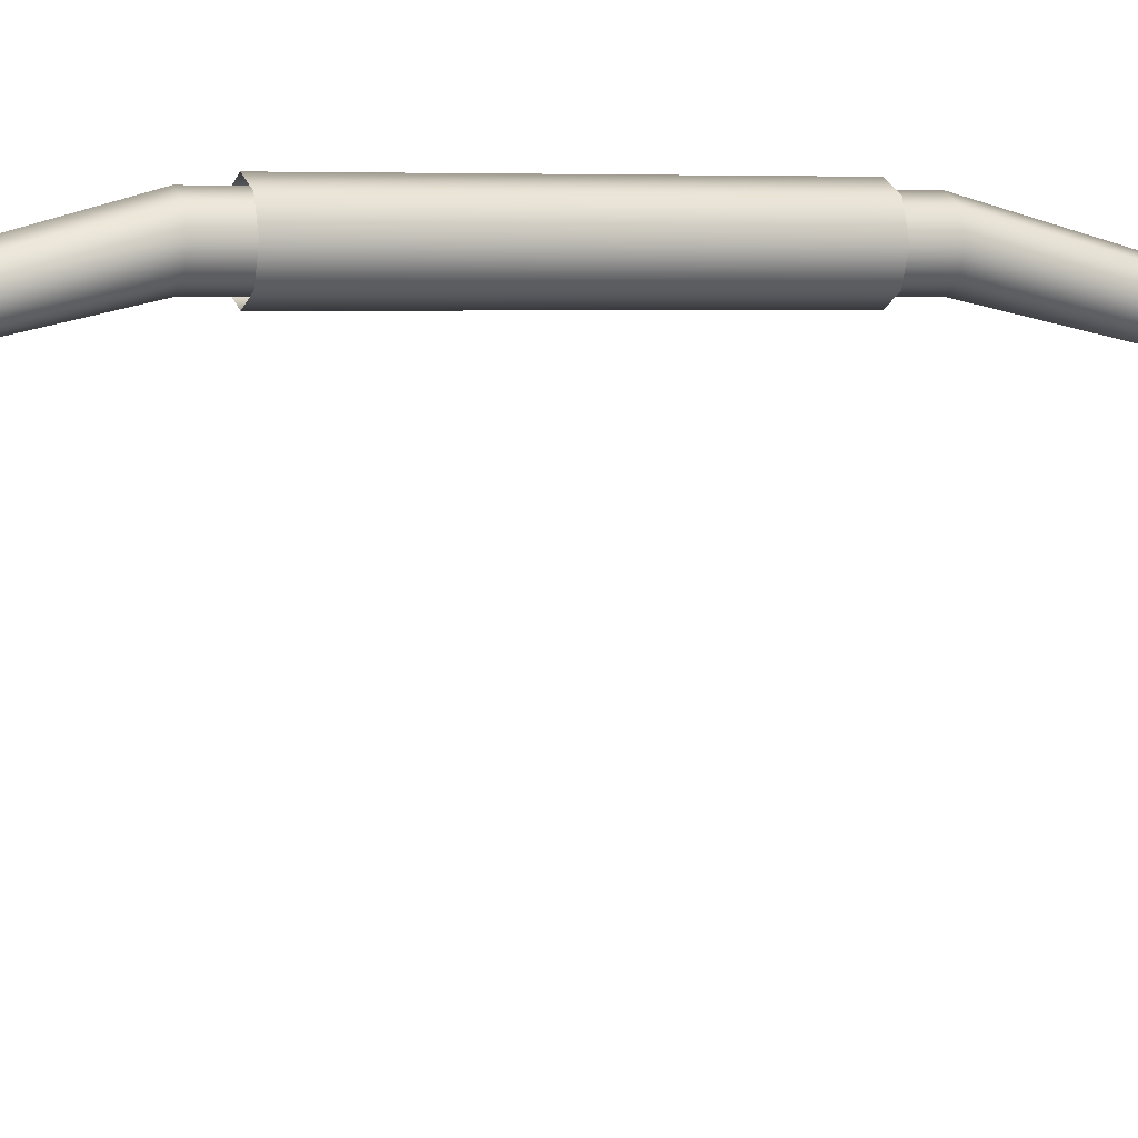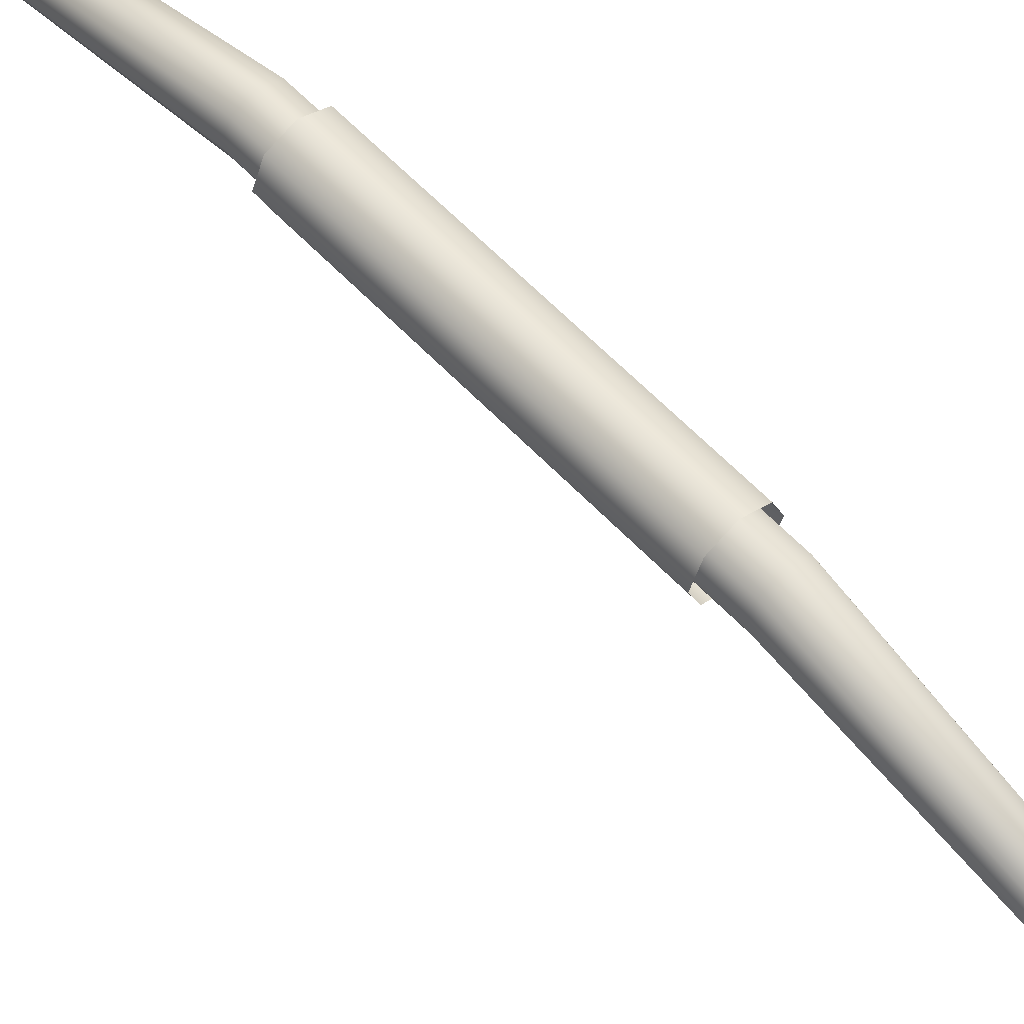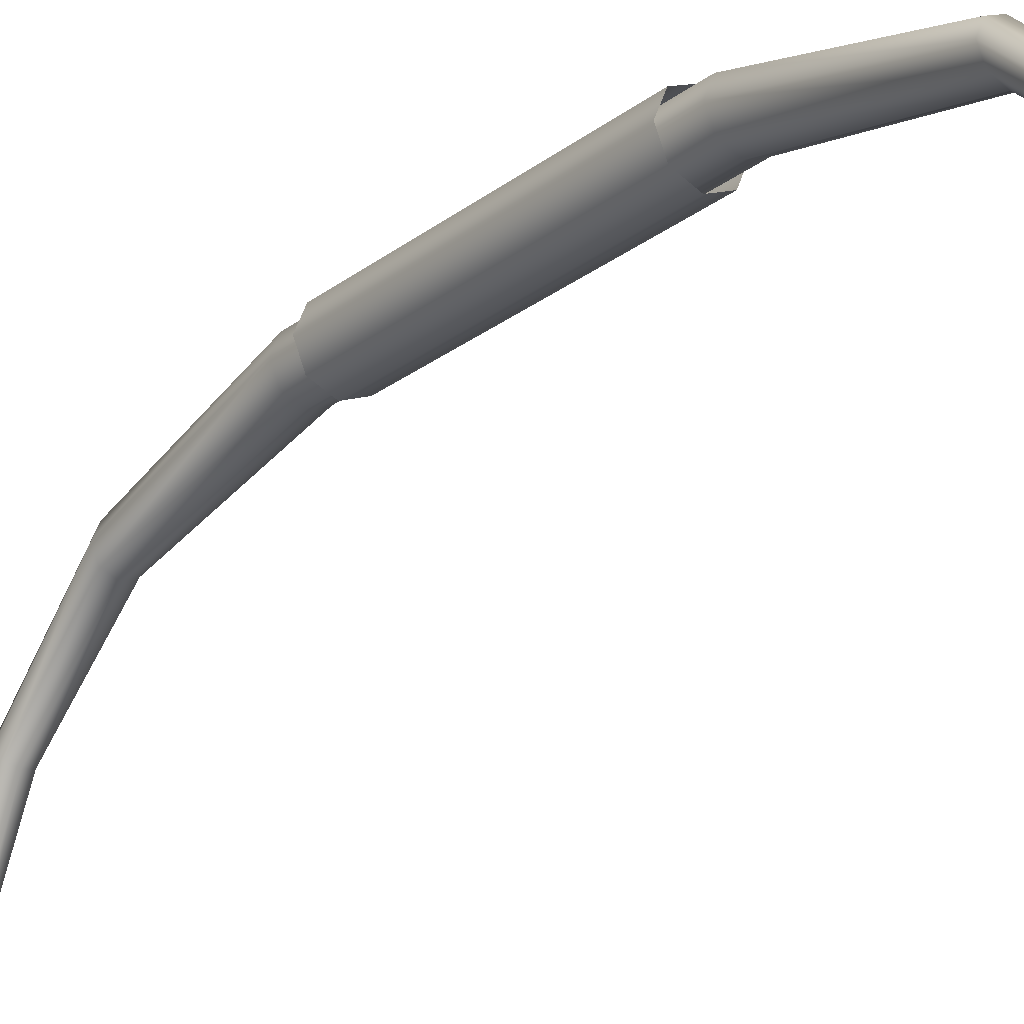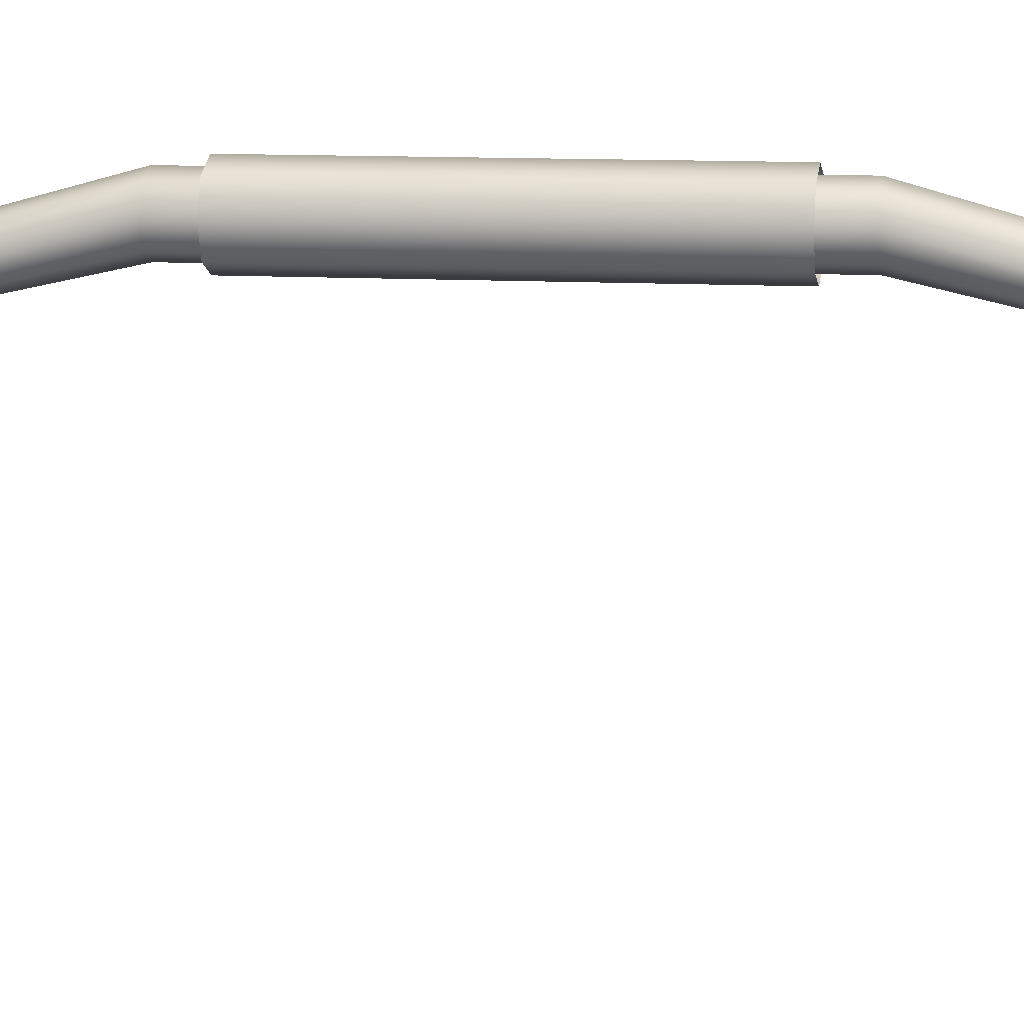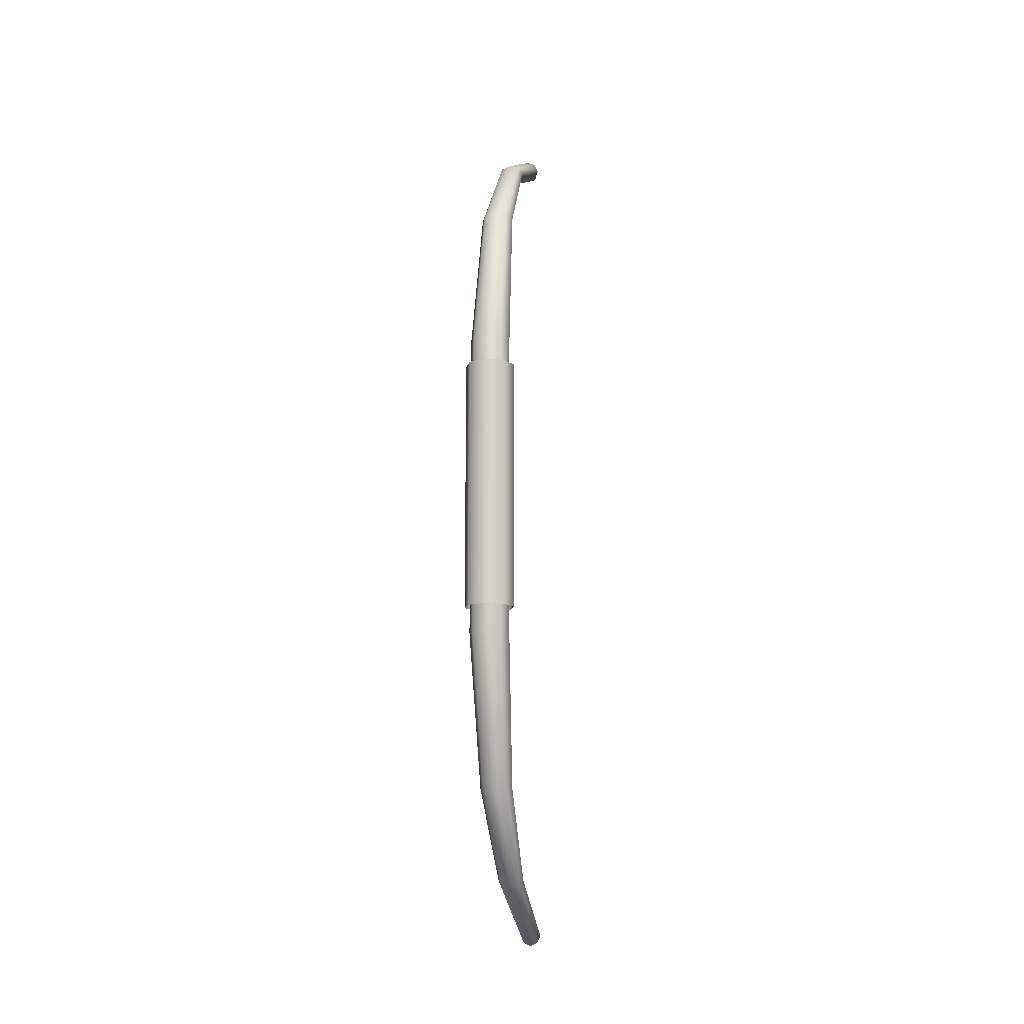
<metadata>
{"format":"obj","ext":"obj","renderer":"f3d","projection":"perspective","resolution":1024,"background":"white","views":[{"elev":3.2,"azim":-109.2,"up":"+Z"},{"elev":58.5,"azim":137.5,"up":"+Z"},{"elev":-23.1,"azim":142.5,"up":"+Z"},{"elev":9.5,"azim":99.1,"up":"+Z"},{"elev":-13.4,"azim":10.7,"up":"+Y"}]}
</metadata>
<code>
o bow_Cylinder.001
v 0 -0.075 0.009048
v 0 0.075 0.009048
v 0.01061 -0.075 0.01344
v 0.01061 0.075 0.01344
v 0.015 -0.075 0.02405
v 0.015 0.075 0.02405
v 0.01061 -0.075 0.03465
v 0.01061 0.075 0.03465
v -0 -0.075 0.03905
v -0 0.075 0.03905
v -0.01061 -0.075 0.03465
v -0.01061 0.075 0.03465
v -0.015 -0.075 0.02405
v -0.015 0.075 0.02405
v -0.01061 -0.075 0.01344
v -0.01061 0.075 0.01344
v 0 -0.09 0.01205
v 0 0.09 0.01205
v 0.008485 -0.09 0.01556
v 0.008485 0.09 0.01556
v 0.012 -0.09 0.02405
v 0.012 0.09 0.02405
v 0.008485 -0.09 0.03253
v 0.008485 0.09 0.03253
v -0 -0.09 0.03605
v -0 0.09 0.03605
v -0.008485 -0.09 0.03253
v -0.008485 0.09 0.03253
v -0.012 -0.09 0.02405
v -0.012 0.09 0.02405
v -0.008485 -0.09 0.01556
v -0.008485 0.09 0.01556
v 0 0.18 -0.008052
v 0.006788 0.18 -0.00524
v 0.0096 0.18 0.001548
v 0.006788 0.18 0.008337
v -0 0.18 0.01115
v -0.006788 0.18 0.008337
v -0.0096 0.18 0.001548
v -0.006788 0.18 -0.00524
v 0 0.2279 -0.04995
v 0.005431 0.2291 -0.04843
v 0.00768 0.2321 -0.04476
v 0.005431 0.235 -0.04109
v -0 0.2363 -0.03957
v -0.005431 0.235 -0.04109
v -0.00768 0.2321 -0.04476
v -0.005431 0.2291 -0.04843
v 0 0.2593 -0.1165
v 0.004344 0.2611 -0.1158
v 0.006144 0.2654 -0.114
v 0.004344 0.2698 -0.1121
v -0 0.2716 -0.1114
v -0.004344 0.2698 -0.1121
v -0.006144 0.2654 -0.114
v -0.004344 0.2611 -0.1158
v 0 0.2687 -0.1352
v 0 -0.18 -0.008052
v 0.006788 -0.18 -0.00524
v 0.0096 -0.18 0.001548
v 0.006788 -0.18 0.008337
v -0 -0.18 0.01115
v -0.006788 -0.18 0.008337
v -0.0096 -0.18 0.001548
v -0.006788 -0.18 -0.00524
v 0 -0.2279 -0.04995
v 0.005431 -0.2291 -0.04843
v 0.00768 -0.2321 -0.04476
v 0.005431 -0.235 -0.04109
v -0 -0.2363 -0.03957
v -0.005431 -0.235 -0.04109
v -0.00768 -0.2321 -0.04476
v -0.005431 -0.2291 -0.04843
v 0 -0.2593 -0.1165
v 0.004344 -0.2611 -0.1158
v 0.006144 -0.2654 -0.114
v 0.004344 -0.2698 -0.1121
v -0 -0.2716 -0.1114
v -0.004344 -0.2698 -0.1121
v -0.006144 -0.2654 -0.114
v -0.004344 -0.2611 -0.1158
v 0 -0.2687 -0.1352
f 1 2 4 3
f 3 4 6 5
f 5 6 8 7
f 7 8 10 9
f 9 10 12 11
f 11 12 14 13
f 13 14 16 15
f 15 16 2 1
f 17 18 20 19
f 19 20 22 21
f 21 22 24 23
f 23 24 26 25
f 25 26 28 27
f 27 28 30 29
f 29 30 32 31
f 31 32 18 17
f 28 26 37 38
f 18 32 40 33
f 20 18 33 34
f 24 22 35 36
f 30 28 38 39
f 26 24 36 37
f 32 30 39 40
f 22 20 34 35
f 39 38 46 47
f 37 36 44 45
f 35 34 42 43
f 40 39 47 48
f 38 37 45 46
f 36 35 43 44
f 34 33 41 42
f 33 40 48 41
f 42 41 49 50
f 41 48 56 49
f 47 46 54 55
f 45 44 52 53
f 43 42 50 51
f 48 47 55 56
f 46 45 53 54
f 44 43 51 52
f 56 55 57
f 54 53 57
f 52 51 57
f 50 49 57
f 49 56 57
f 55 54 57
f 53 52 57
f 51 50 57
f 27 63 62 25
f 17 58 65 31
f 19 59 58 17
f 23 61 60 21
f 29 64 63 27
f 25 62 61 23
f 31 65 64 29
f 21 60 59 19
f 64 72 71 63
f 62 70 69 61
f 60 68 67 59
f 65 73 72 64
f 63 71 70 62
f 61 69 68 60
f 59 67 66 58
f 58 66 73 65
f 67 75 74 66
f 66 74 81 73
f 72 80 79 71
f 70 78 77 69
f 68 76 75 67
f 73 81 80 72
f 71 79 78 70
f 69 77 76 68
f 81 82 80
f 79 82 78
f 77 82 76
f 75 82 74
f 74 82 81
f 80 82 79
f 78 82 77
f 76 82 75

</code>
